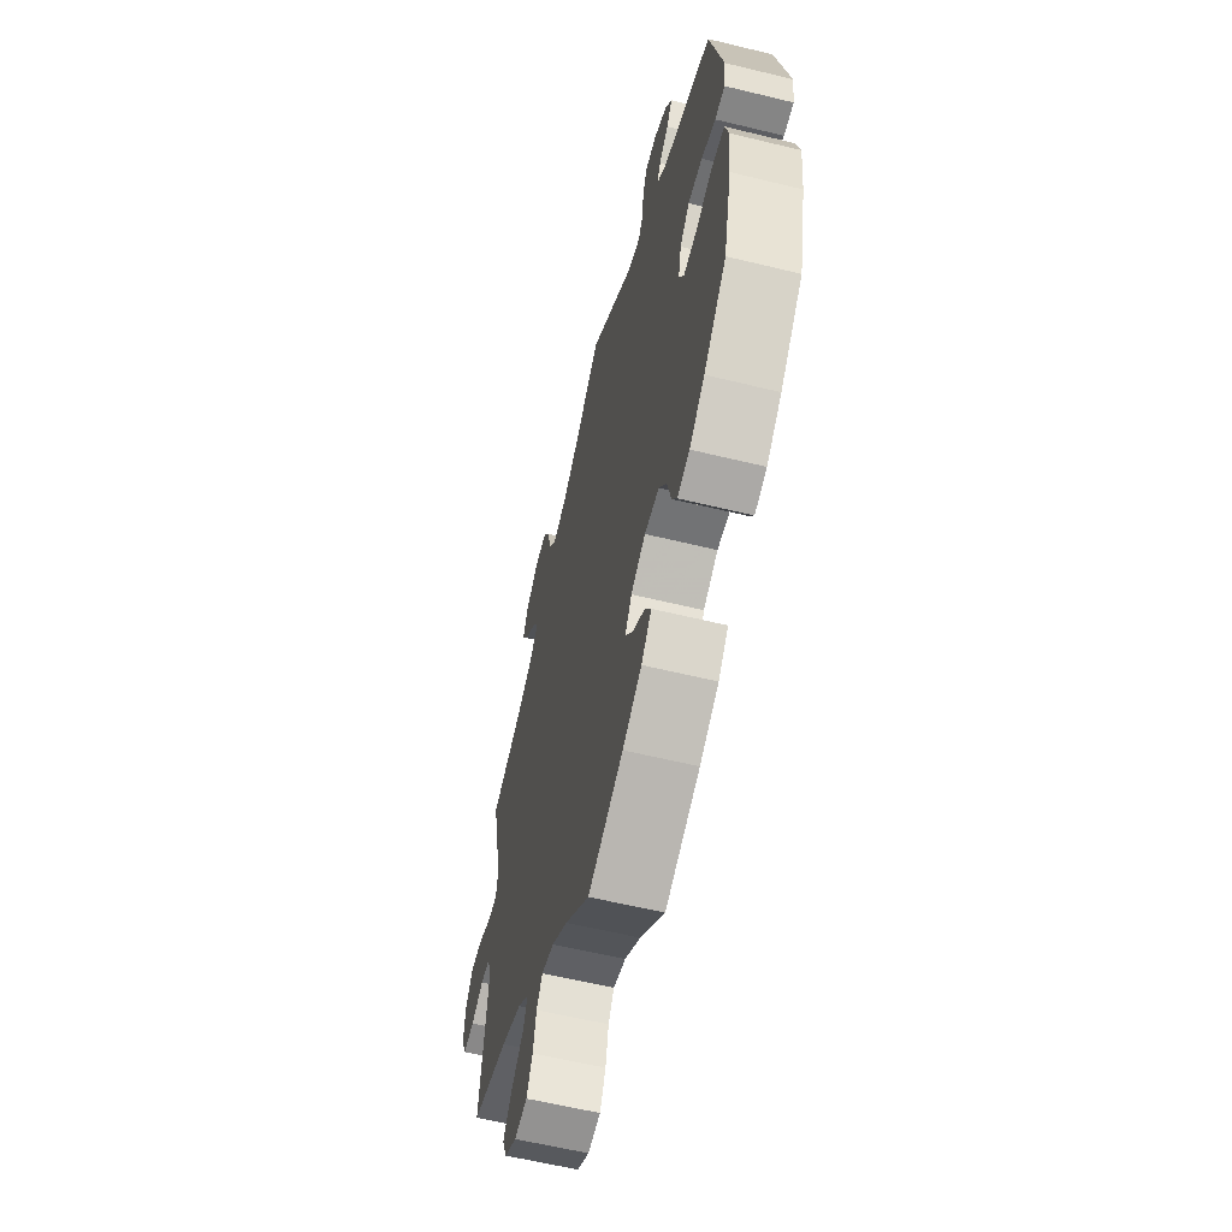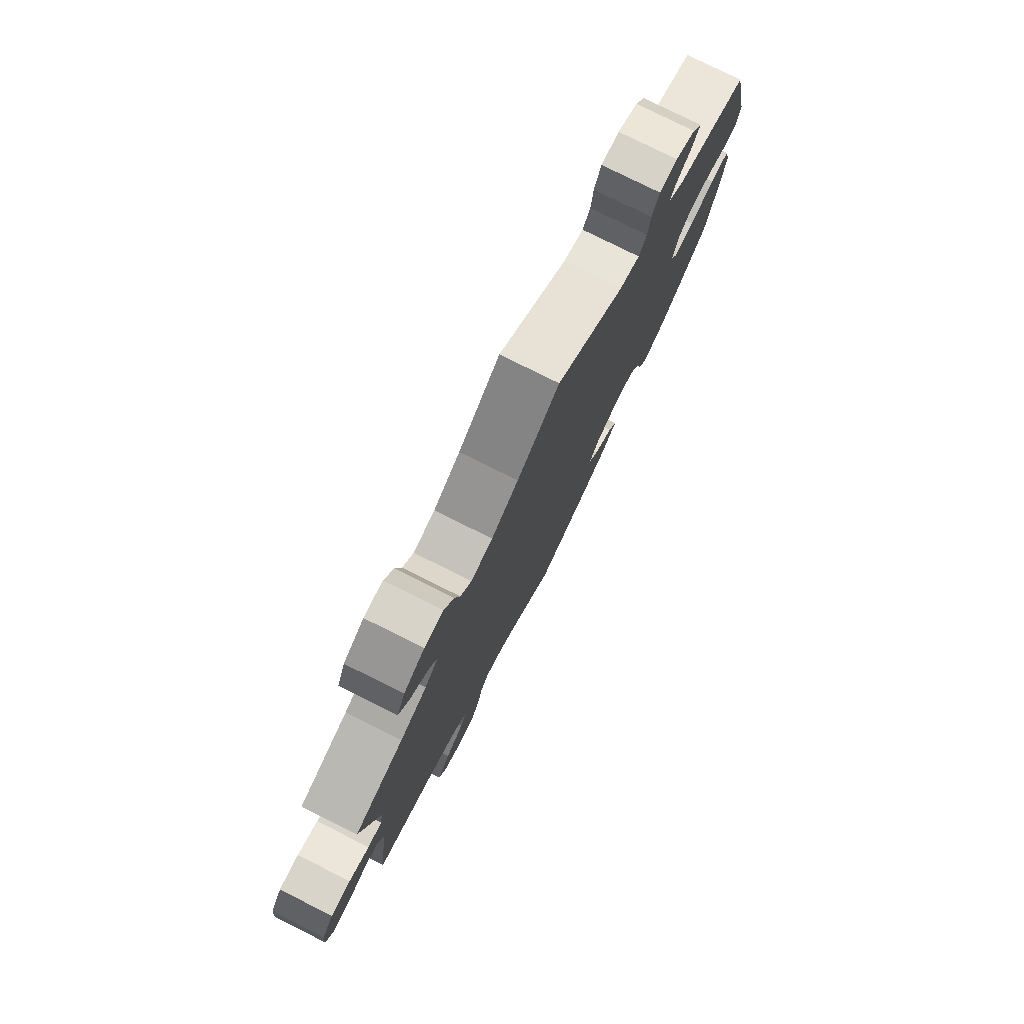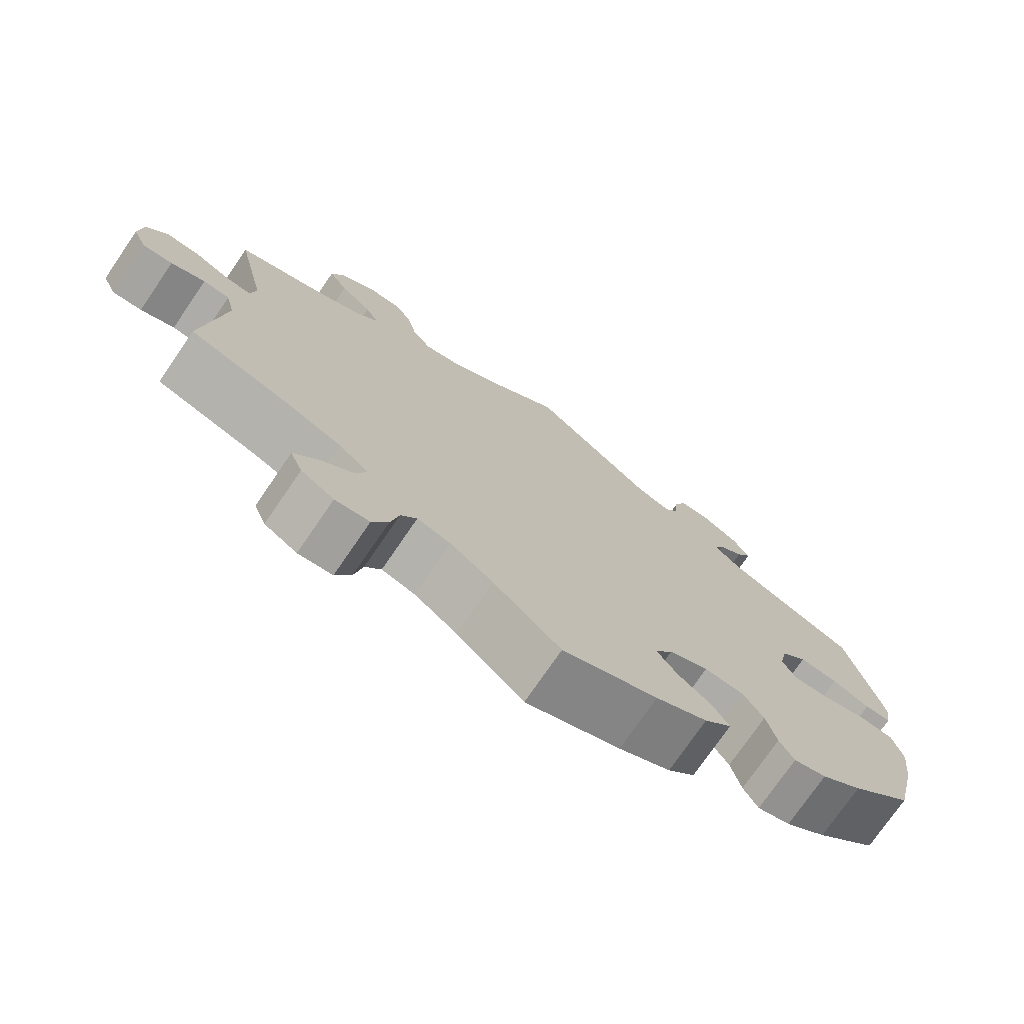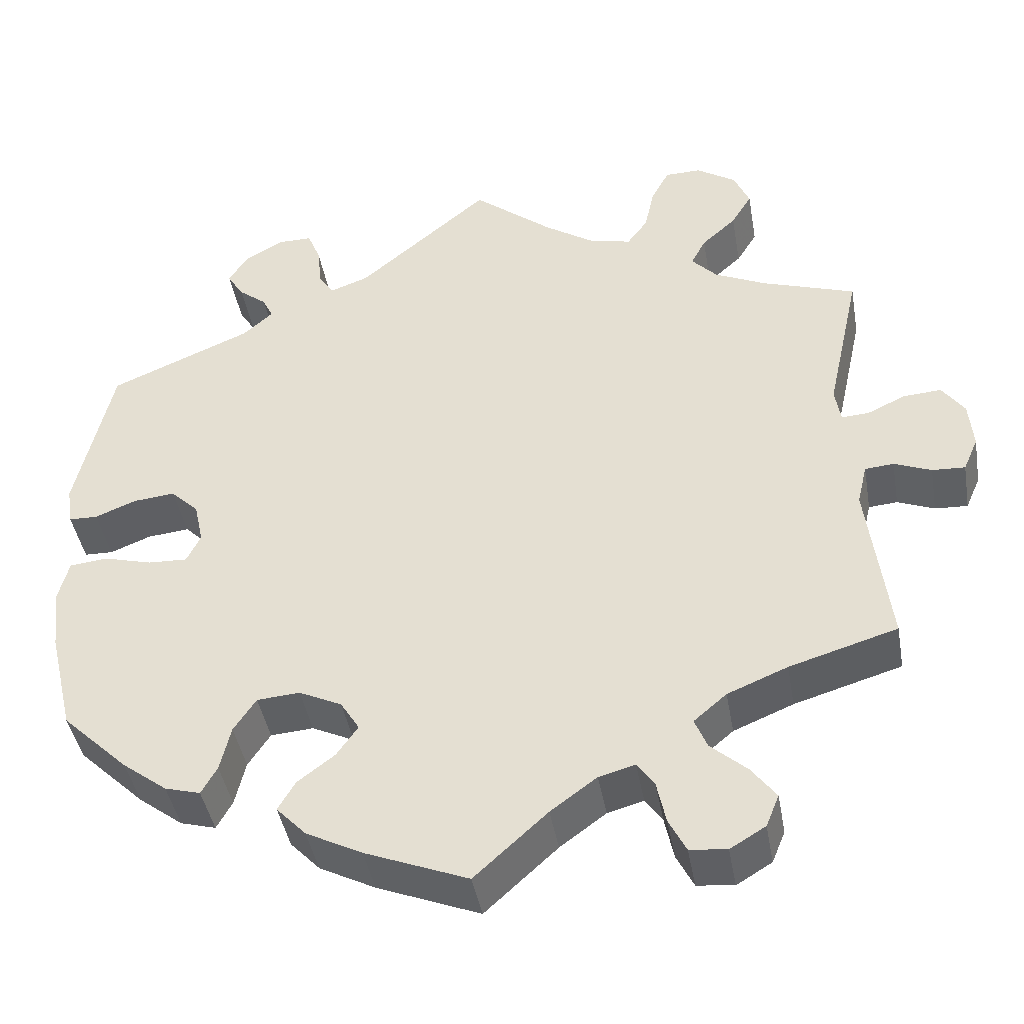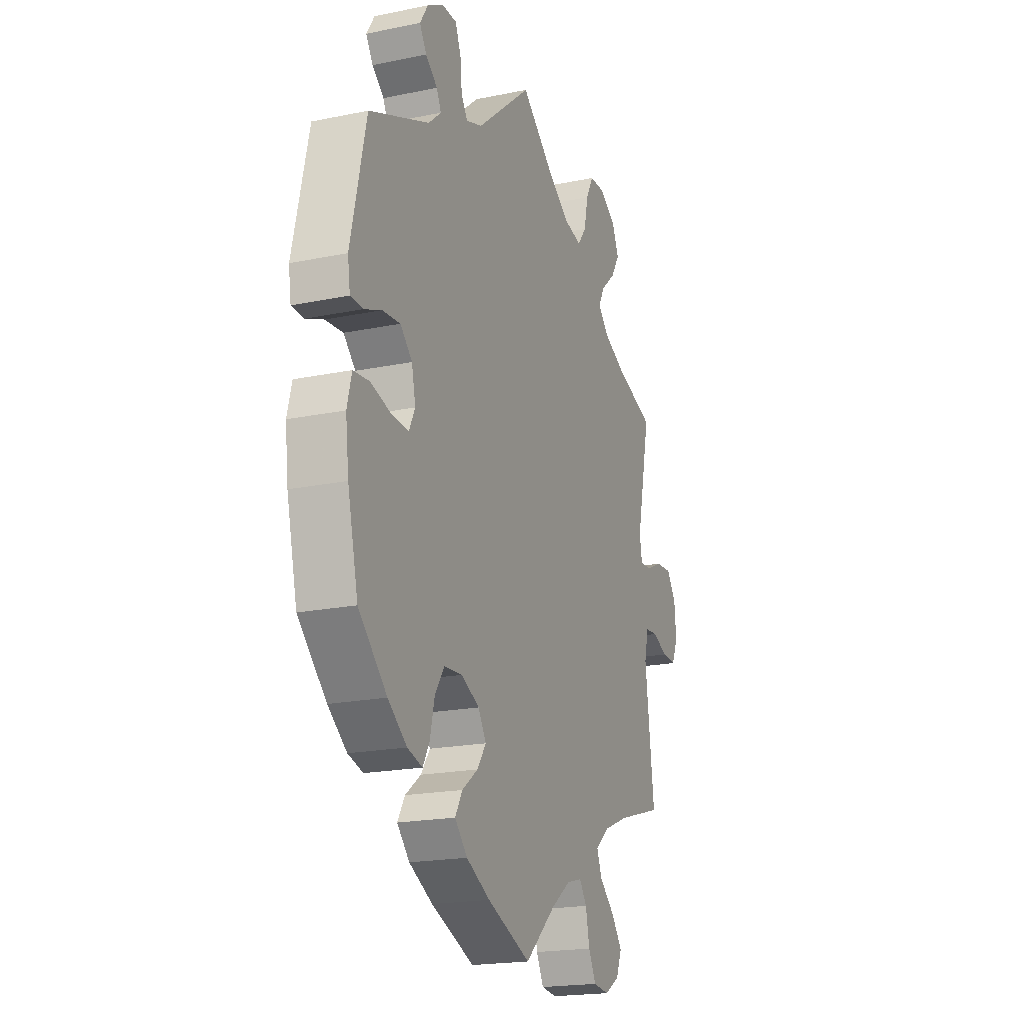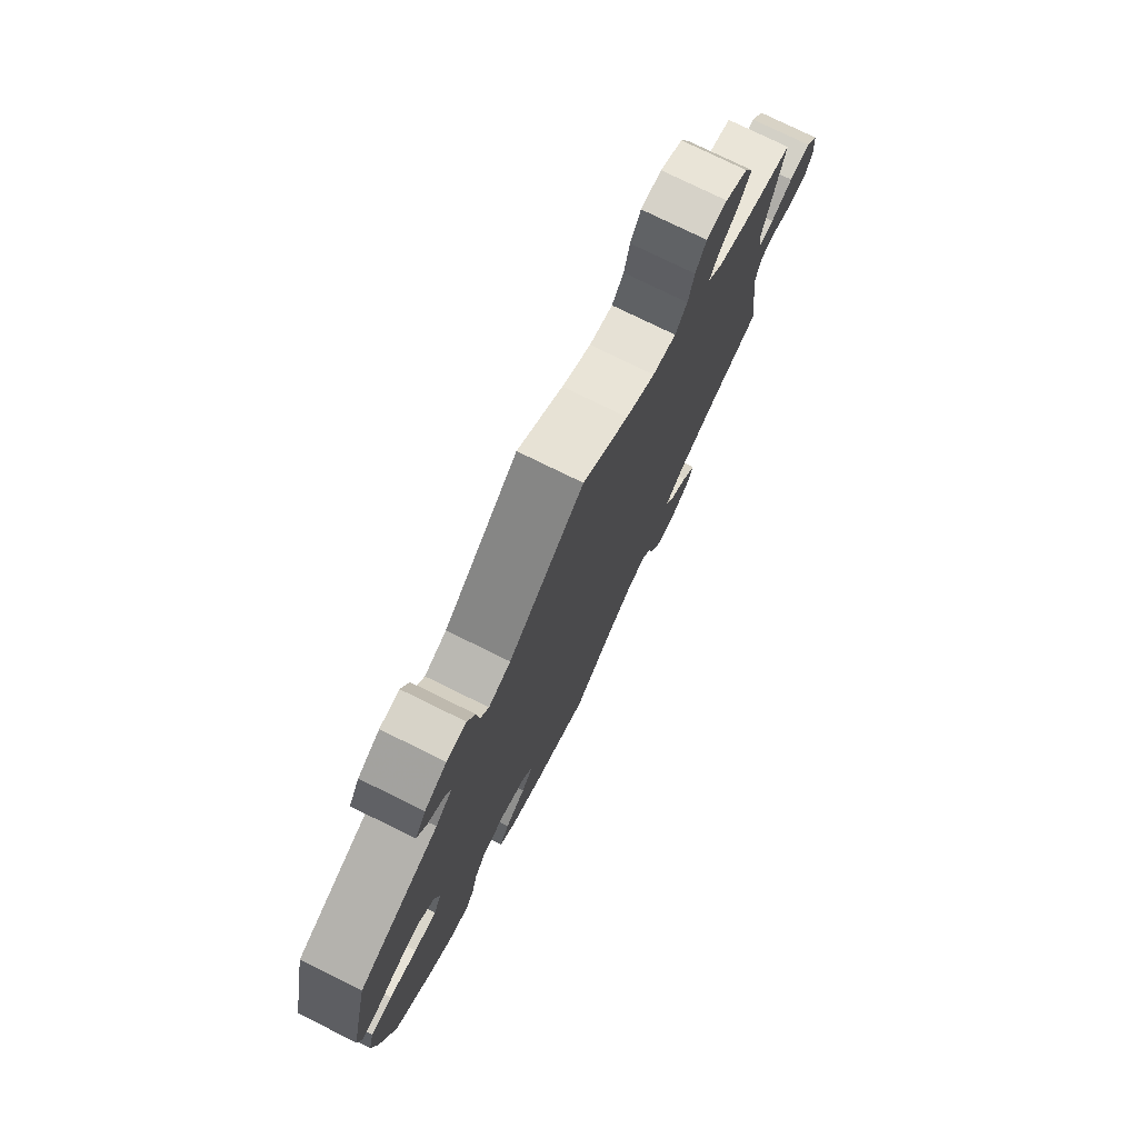
<metadata>
{"format":"obj","ext":"obj","renderer":"f3d","projection":"perspective","resolution":1024,"background":"white","views":[{"elev":-60.1,"azim":-104.0,"up":"+Z"},{"elev":78.6,"azim":116.5,"up":"+Z"},{"elev":-74.9,"azim":145.6,"up":"+Z"},{"elev":-42.8,"azim":9.9,"up":"+Z"},{"elev":-19.8,"azim":-69.1,"up":"+Z"},{"elev":76.9,"azim":-63.8,"up":"+Z"}]}
</metadata>
<code>
v -0.327 0.07 0.362
v -0.291 0.07 0.394
v -0.304 0.07 0.421
v -0.338 0.07 0.448
v -0.358 0.07 0.48
v -0.335 0.07 0.517
v -0.288 0.07 0.544
v -0.246 0.07 0.544
v -0.23 0.07 0.504
v -0.225 0.07 0.454
v -0.207 0.07 0.426
v -0.16 0.07 0.443
v 0 0.07 0.578
v 0.097 0.07 0.499
v 0.159 0.07 0.458
v 0.209 0.07 0.447
v 0.234 0.07 0.481
v 0.246 0.07 0.536
v 0.268 0.07 0.577
v 0.312 0.07 0.578
v 0.36 0.07 0.547
v 0.379 0.07 0.503
v 0.354 0.07 0.462
v 0.312 0.07 0.424
v 0.294 0.07 0.39
v 0.325 0.07 0.357
v 0.387 0.07 0.328
v 0.501 0.07 0.29
v 0.46 0.07 0.104
v 0.467 0.07 0.062
v 0.5 0.07 0.064
v 0.547 0.07 0.086
v 0.593 0.07 0.089
v 0.62 0.07 0.051
v 0.625 0.07 -0.007
v 0.607 0.07 -0.048
v 0.567 0.07 -0.046
v 0.522 0.07 -0.028
v 0.487 0.07 -0.031
v 0.475 0.07 -0.081
v 0.501 0.07 -0.289
v 0.37 0.07 -0.328
v 0.297 0.07 -0.358
v 0.257 0.07 -0.392
v 0.272 0.07 -0.429
v 0.316 0.07 -0.468
v 0.346 0.07 -0.508
v 0.33 0.07 -0.547
v 0.287 0.07 -0.573
v 0.242 0.07 -0.568
v 0.221 0.07 -0.527
v 0.21 0.07 -0.475
v 0.189 0.07 -0.445
v 0.145 0.07 -0.457
v 0.089 0.07 -0.498
v 0.001 0.07 -0.578
v -0.124 0.07 -0.528
v -0.192 0.07 -0.493
v -0.228 0.07 -0.455
v -0.207 0.07 -0.419
v -0.162 0.07 -0.385
v -0.136 0.07 -0.348
v -0.159 0.07 -0.311
v -0.211 0.07 -0.286
v -0.263 0.07 -0.29
v -0.29 0.07 -0.331
v -0.303 0.07 -0.386
v -0.322 0.07 -0.42
v -0.365 0.07 -0.408
v -0.419 0.07 -0.367
v -0.5 0.07 -0.289
v -0.53 0.07 -0.162
v -0.539 0.07 -0.086
v -0.526 0.07 -0.035
v -0.48 0.07 -0.03
v -0.421 0.07 -0.046
v -0.373 0.07 -0.048
v -0.356 0.07 -0.013
v -0.367 0.07 0.038
v -0.401 0.07 0.071
v -0.452 0.07 0.066
v -0.502 0.07 0.046
v -0.537 0.07 0.047
v -0.544 0.07 0.094
v -0.5 0.07 0.289
v -0.327 0 0.362
v -0.291 0 0.394
v -0.304 0 0.421
v -0.338 0 0.448
v -0.358 0 0.48
v -0.335 0 0.517
v -0.288 0 0.544
v -0.246 0 0.544
v -0.23 0 0.504
v -0.225 0 0.454
v -0.207 0 0.426
v -0.16 0 0.443
v 0 0 0.578
v 0.097 0 0.499
v 0.159 0 0.458
v 0.209 0 0.447
v 0.234 0 0.481
v 0.246 0 0.536
v 0.268 0 0.577
v 0.312 0 0.578
v 0.36 0 0.547
v 0.379 0 0.503
v 0.354 0 0.462
v 0.312 0 0.424
v 0.294 0 0.39
v 0.325 0 0.357
v 0.387 0 0.328
v 0.501 0 0.29
v 0.46 0 0.104
v 0.467 0 0.062
v 0.5 0 0.064
v 0.547 0 0.086
v 0.593 0 0.089
v 0.62 0 0.051
v 0.625 0 -0.007
v 0.607 0 -0.048
v 0.567 0 -0.046
v 0.522 0 -0.028
v 0.487 0 -0.031
v 0.475 0 -0.081
v 0.501 0 -0.289
v 0.37 0 -0.328
v 0.297 0 -0.358
v 0.257 0 -0.392
v 0.272 0 -0.429
v 0.316 0 -0.468
v 0.346 0 -0.508
v 0.33 0 -0.547
v 0.287 0 -0.573
v 0.242 0 -0.568
v 0.221 0 -0.527
v 0.21 0 -0.475
v 0.189 0 -0.445
v 0.145 0 -0.457
v 0.089 0 -0.498
v 0.001 0 -0.578
v -0.124 0 -0.528
v -0.192 0 -0.493
v -0.228 0 -0.455
v -0.207 0 -0.419
v -0.162 0 -0.385
v -0.136 0 -0.348
v -0.159 0 -0.311
v -0.211 0 -0.286
v -0.263 0 -0.29
v -0.29 0 -0.331
v -0.303 0 -0.386
v -0.322 0 -0.42
v -0.365 0 -0.408
v -0.419 0 -0.367
v -0.5 0 -0.289
v -0.53 0 -0.162
v -0.539 0 -0.086
v -0.526 0 -0.035
v -0.48 0 -0.03
v -0.421 0 -0.046
v -0.373 0 -0.048
v -0.356 0 -0.013
v -0.367 0 0.038
v -0.401 0 0.071
v -0.452 0 0.066
v -0.502 0 0.046
v -0.537 0 0.047
v -0.544 0 0.094
v -0.5 0 0.289
f 84 85 1
f 81 82 83 84
f 80 81 84 1
f 79 80 1 2
f 78 79 2
f 73 74 75 76
f 73 76 77
f 72 73 77
f 71 72 77
f 70 71 77
f 69 70 77 78
f 66 67 68 69
f 65 66 69 78
f 58 59 60 61
f 58 61 62
f 55 56 57 58
f 54 55 58 62
f 53 54 62 63
f 49 50 51 52
f 49 52 53
f 48 49 53
f 45 46 47 48
f 45 48 53
f 44 45 53 63
f 40 41 42
f 39 40 42 43
f 35 36 37 38
f 35 38 39
f 34 35 39
f 31 32 33 34
f 30 31 34 39
f 27 28 29
f 26 27 29 30
f 25 26 30 39
f 21 22 23 24
f 21 24 25
f 20 21 25
f 17 18 19 20
f 16 17 20 25
f 15 16 25 39
f 12 13 14
f 11 12 14 15
f 7 8 9 10
f 7 10 11
f 6 7 11
f 3 4 5 6
f 2 3 6 11
f 64 65 78 2
f 43 44 63 64
f 15 39 43 64
f 2 11 15 64
f 86 170 169
f 169 168 167 166
f 86 169 166 165
f 87 86 165 164
f 87 164 163
f 161 160 159 158
f 162 161 158
f 162 158 157
f 162 157 156
f 162 156 155
f 163 162 155 154
f 154 153 152 151
f 163 154 151 150
f 146 145 144 143
f 147 146 143
f 143 142 141 140
f 147 143 140 139
f 148 147 139 138
f 137 136 135 134
f 138 137 134
f 138 134 133
f 133 132 131 130
f 138 133 130
f 148 138 130 129
f 127 126 125
f 128 127 125 124
f 123 122 121 120
f 124 123 120
f 124 120 119
f 119 118 117 116
f 124 119 116 115
f 114 113 112
f 115 114 112 111
f 124 115 111 110
f 109 108 107 106
f 110 109 106
f 110 106 105
f 105 104 103 102
f 110 105 102 101
f 124 110 101 100
f 99 98 97
f 100 99 97 96
f 95 94 93 92
f 96 95 92
f 96 92 91
f 91 90 89 88
f 96 91 88 87
f 87 163 150 149
f 149 148 129 128
f 149 128 124 100
f 149 100 96 87
f 1 86 87 2
f 2 87 88 3
f 3 88 89 4
f 4 89 90 5
f 5 90 91 6
f 6 91 92 7
f 7 92 93 8
f 8 93 94 9
f 9 94 95 10
f 10 95 96 11
f 11 96 97 12
f 12 97 98 13
f 13 98 99 14
f 14 99 100 15
f 15 100 101 16
f 16 101 102 17
f 17 102 103 18
f 18 103 104 19
f 19 104 105 20
f 20 105 106 21
f 21 106 107 22
f 22 107 108 23
f 23 108 109 24
f 24 109 110 25
f 25 110 111 26
f 26 111 112 27
f 27 112 113 28
f 28 113 114 29
f 29 114 115 30
f 30 115 116 31
f 31 116 117 32
f 32 117 118 33
f 33 118 119 34
f 34 119 120 35
f 35 120 121 36
f 36 121 122 37
f 37 122 123 38
f 38 123 124 39
f 39 124 125 40
f 40 125 126 41
f 41 126 127 42
f 42 127 128 43
f 43 128 129 44
f 44 129 130 45
f 45 130 131 46
f 46 131 132 47
f 47 132 133 48
f 48 133 134 49
f 49 134 135 50
f 50 135 136 51
f 51 136 137 52
f 52 137 138 53
f 53 138 139 54
f 54 139 140 55
f 55 140 141 56
f 56 141 142 57
f 57 142 143 58
f 58 143 144 59
f 59 144 145 60
f 60 145 146 61
f 61 146 147 62
f 62 147 148 63
f 63 148 149 64
f 64 149 150 65
f 65 150 151 66
f 66 151 152 67
f 67 152 153 68
f 68 153 154 69
f 69 154 155 70
f 70 155 156 71
f 71 156 157 72
f 72 157 158 73
f 73 158 159 74
f 74 159 160 75
f 75 160 161 76
f 76 161 162 77
f 77 162 163 78
f 78 163 164 79
f 79 164 165 80
f 80 165 166 81
f 81 166 167 82
f 82 167 168 83
f 83 168 169 84
f 84 169 170 85
f 85 170 86 1

</code>
